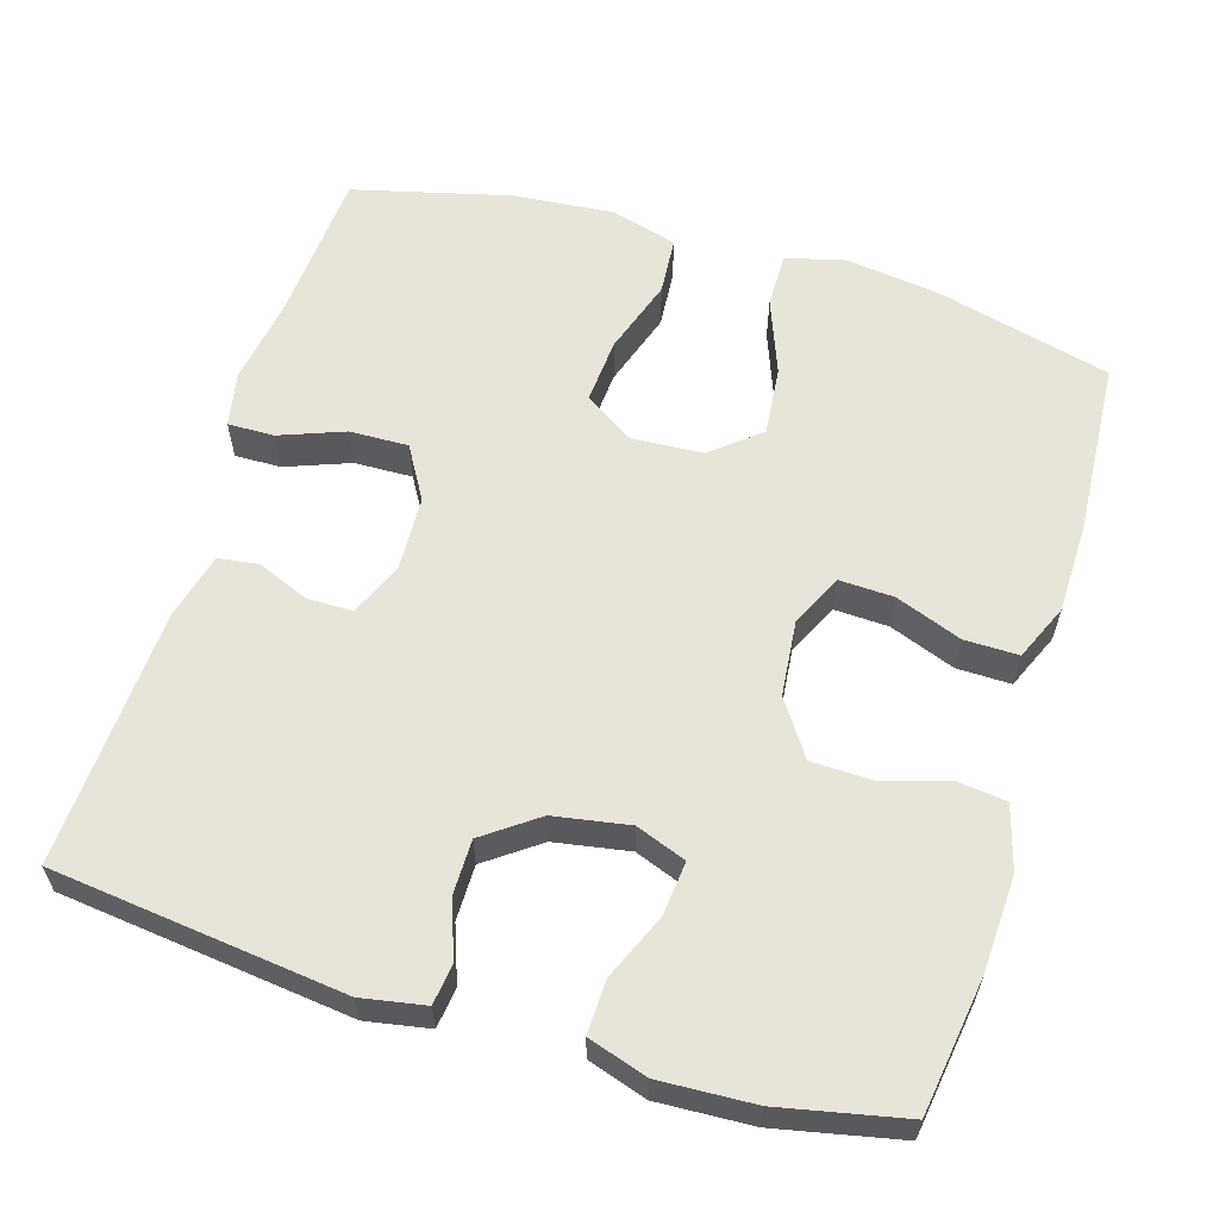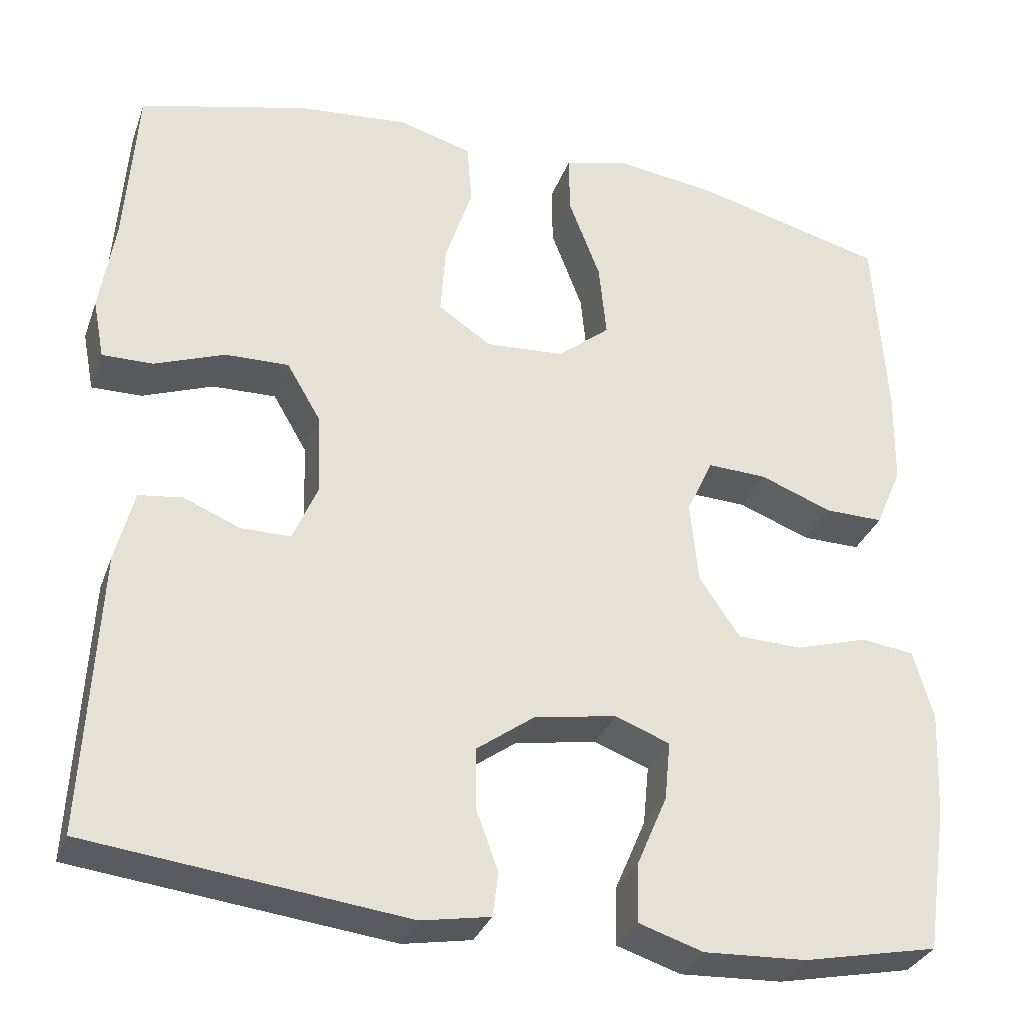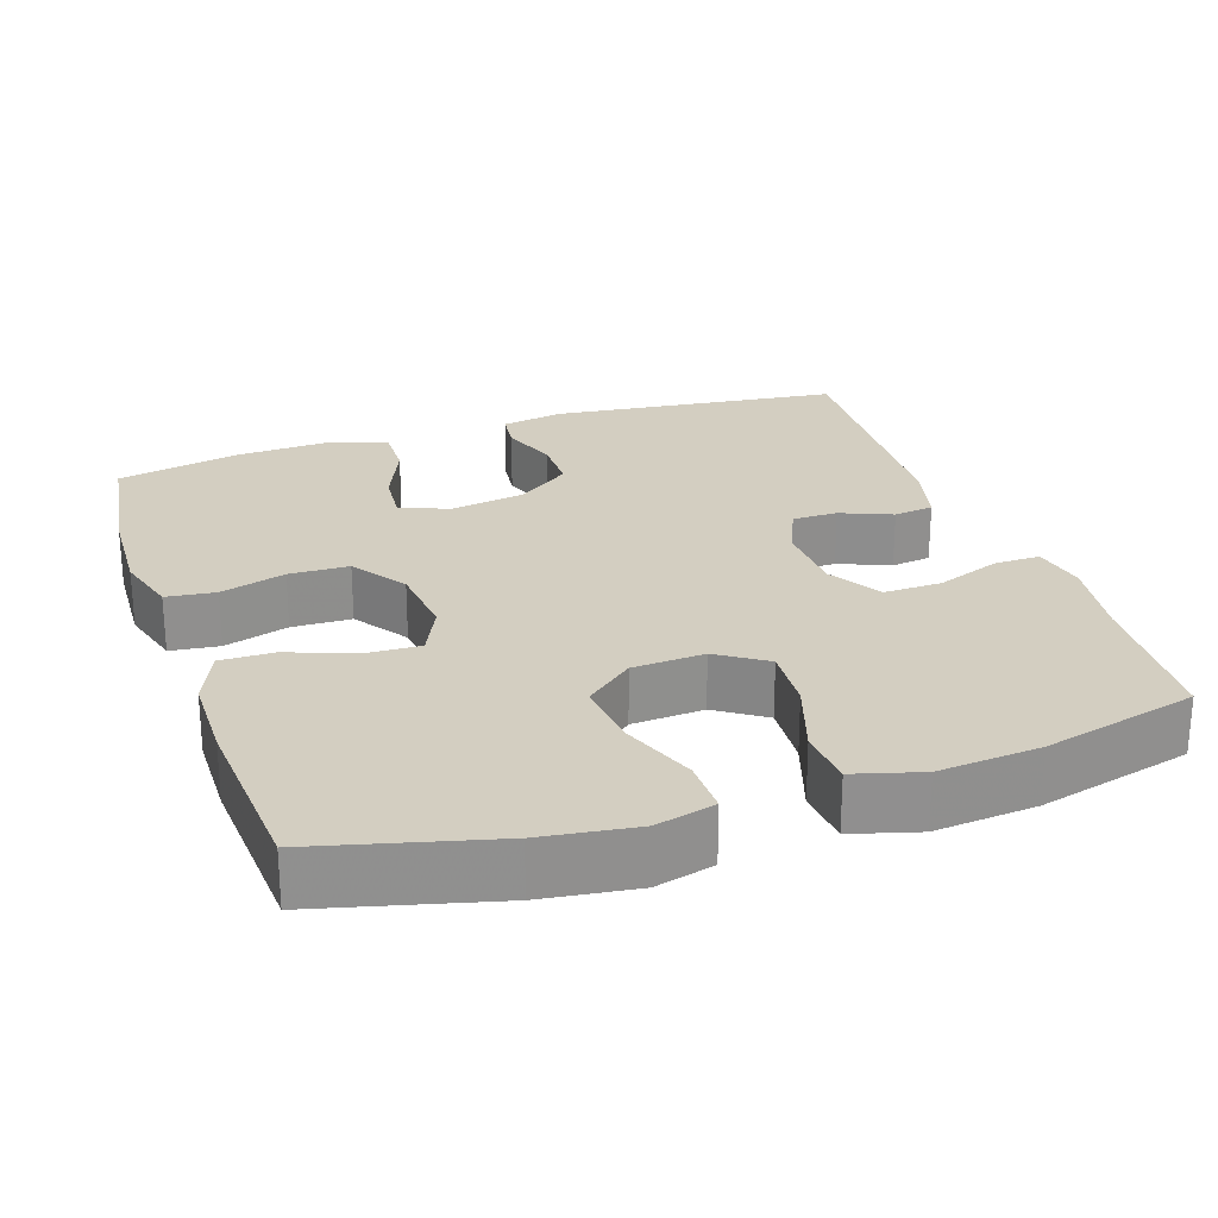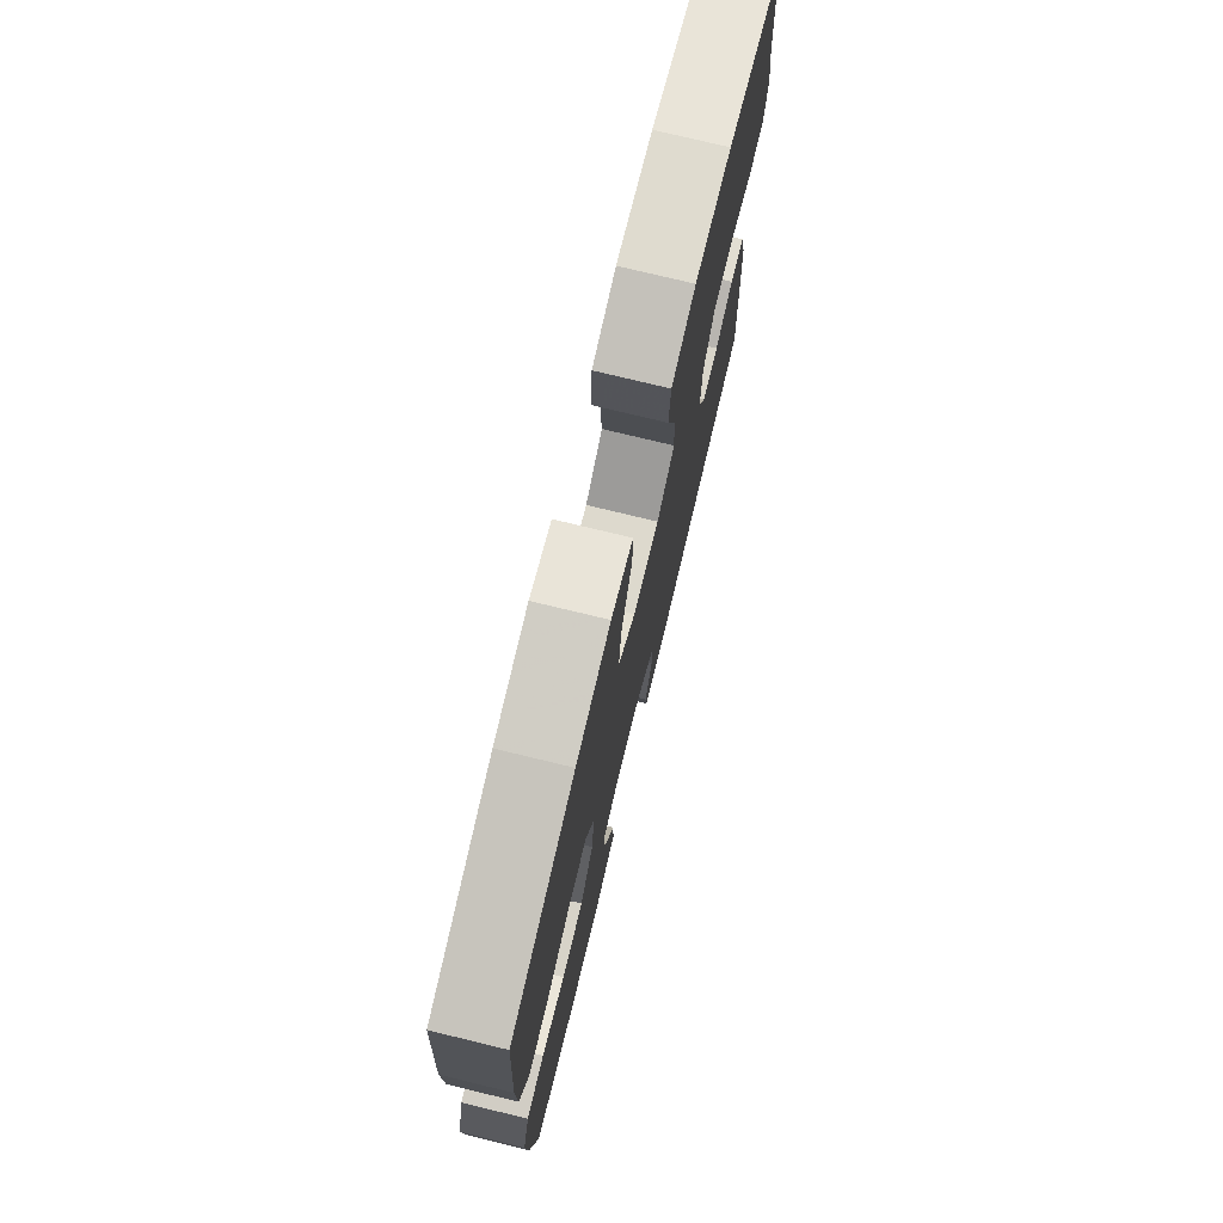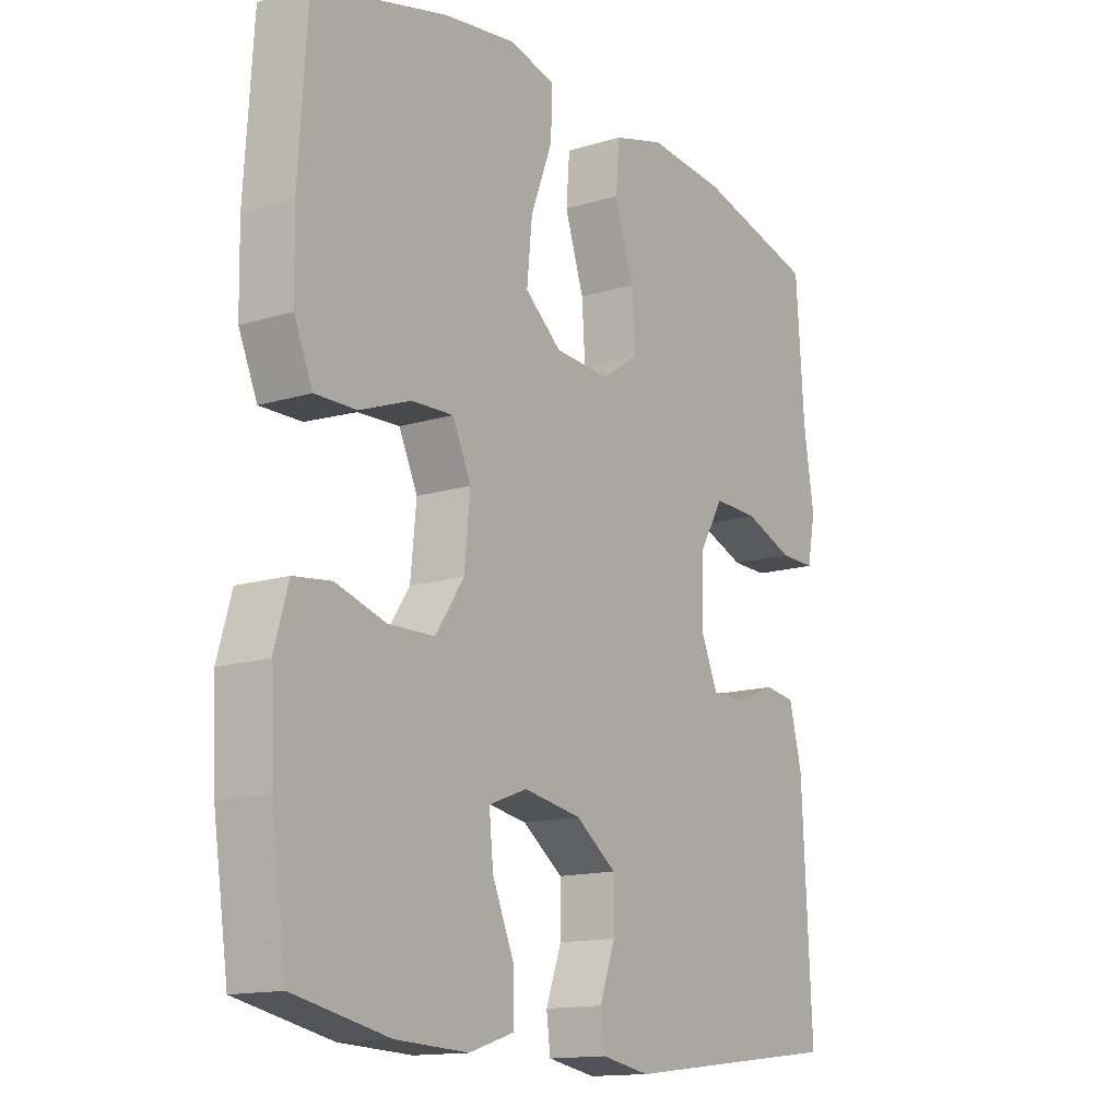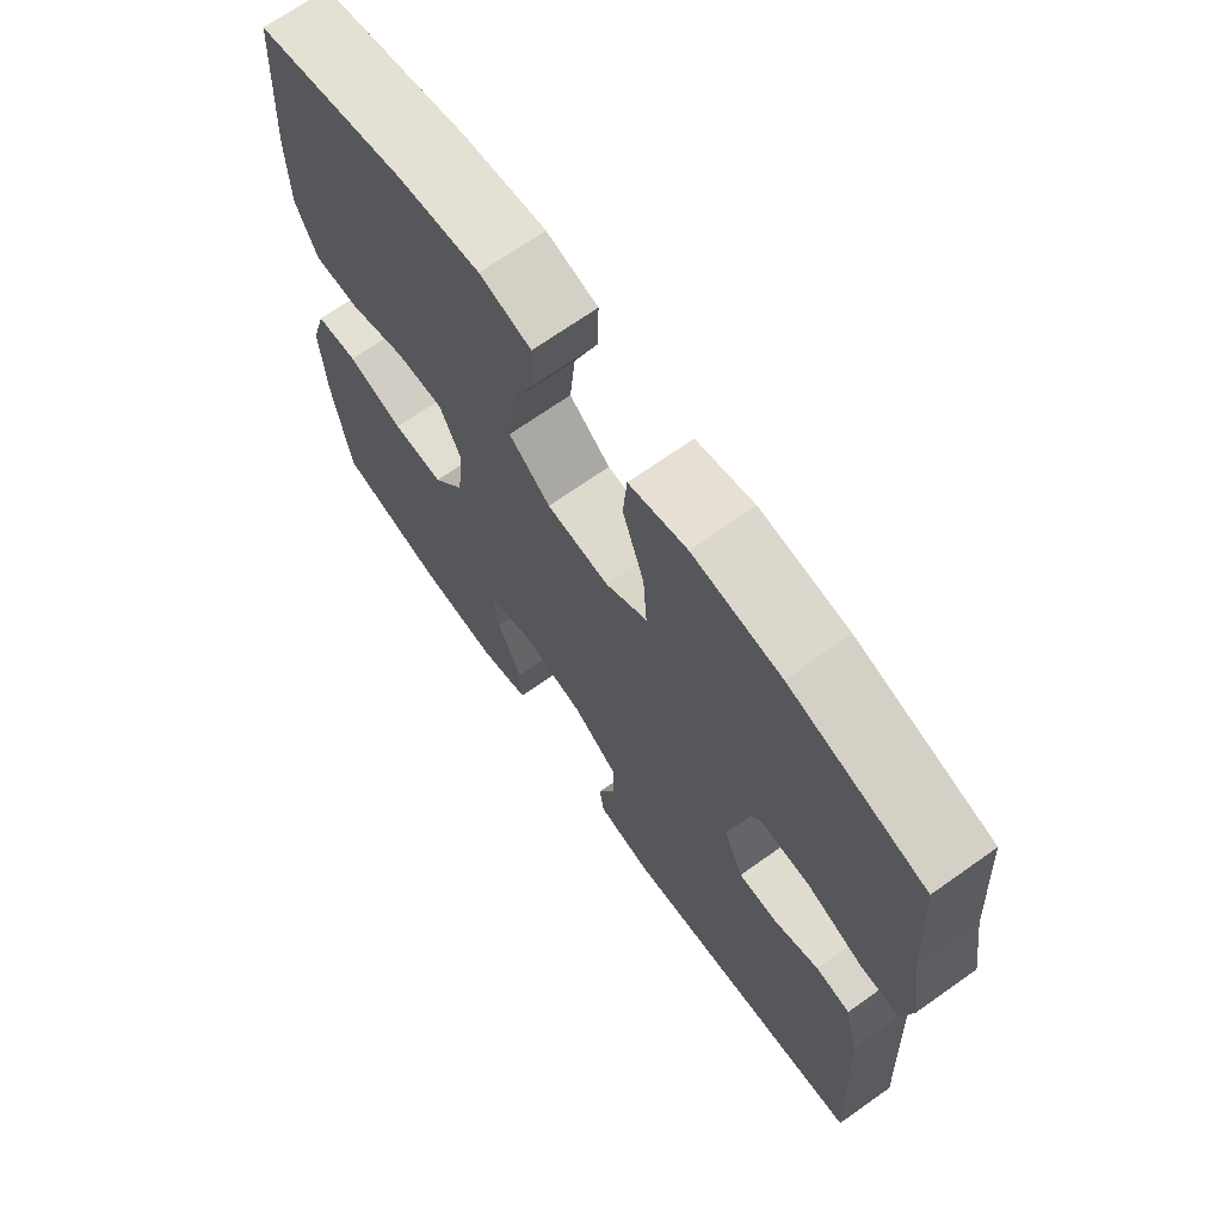
<metadata>
{"format":"obj","ext":"obj","renderer":"f3d","projection":"perspective","resolution":1024,"background":"white","views":[{"elev":60.0,"azim":-163.1,"up":"+Y"},{"elev":-31.9,"azim":161.8,"up":"+Z"},{"elev":24.9,"azim":-18.7,"up":"+Y"},{"elev":75.7,"azim":-76.4,"up":"+Z"},{"elev":-14.2,"azim":-56.1,"up":"+Z"},{"elev":69.5,"azim":54.7,"up":"+Z"}]}
</metadata>
<code>
v 0.5 0.07 -0.5
v 0.117 0.07 -0.545
v 0.034 0.07 -0.53
v 0.027 0.07 -0.477
v 0.054 0.07 -0.403
v 0.054 0.07 -0.33
v -0.016 0.07 -0.279
v -0.115 0.07 -0.262
v -0.181 0.07 -0.287
v -0.174 0.07 -0.358
v -0.137 0.07 -0.445
v -0.135 0.07 -0.515
v -0.213 0.07 -0.54
v -0.337 0.07 -0.534
v -0.5 0.07 -0.5
v -0.526 0.07 -0.323
v -0.532 0.07 -0.196
v -0.508 0.07 -0.112
v -0.443 0.07 -0.104
v -0.357 0.07 -0.13
v -0.278 0.07 -0.128
v -0.229 0.07 -0.056
v -0.219 0.07 0.044
v -0.251 0.07 0.113
v -0.323 0.07 0.11
v -0.41 0.07 0.077
v -0.481 0.07 0.076
v -0.513 0.07 0.15
v -0.515 0.07 0.267
v -0.5 0.07 0.5
v -0.27 0.07 0.559
v -0.146 0.07 0.576
v -0.068 0.07 0.556
v -0.069 0.07 0.483
v -0.107 0.07 0.383
v -0.116 0.07 0.292
v -0.053 0.07 0.24
v 0.042 0.07 0.234
v 0.106 0.07 0.277
v 0.1 0.07 0.363
v 0.067 0.07 0.463
v 0.073 0.07 0.539
v 0.161 0.07 0.564
v 0.295 0.07 0.552
v 0.5 0.07 0.5
v 0.514 0.07 0.298
v 0.532 0.07 0.183
v 0.518 0.07 0.111
v 0.457 0.07 0.112
v 0.372 0.07 0.144
v 0.295 0.07 0.146
v 0.254 0.07 0.076
v 0.25 0.07 -0.023
v 0.28 0.07 -0.093
v 0.34 0.07 -0.093
v 0.408 0.07 -0.065
v 0.461 0.07 -0.072
v 0.483 0.07 -0.159
v 0.5 0 -0.5
v 0.117 0 -0.545
v 0.034 0 -0.53
v 0.027 0 -0.477
v 0.054 0 -0.403
v 0.054 0 -0.33
v -0.016 0 -0.279
v -0.115 0 -0.262
v -0.181 0 -0.287
v -0.174 0 -0.358
v -0.137 0 -0.445
v -0.135 0 -0.515
v -0.213 0 -0.54
v -0.337 0 -0.534
v -0.5 0 -0.5
v -0.526 0 -0.323
v -0.532 0 -0.196
v -0.508 0 -0.112
v -0.443 0 -0.104
v -0.357 0 -0.13
v -0.278 0 -0.128
v -0.229 0 -0.056
v -0.219 0 0.044
v -0.251 0 0.113
v -0.323 0 0.11
v -0.41 0 0.077
v -0.481 0 0.076
v -0.513 0 0.15
v -0.515 0 0.267
v -0.5 0 0.5
v -0.27 0 0.559
v -0.146 0 0.576
v -0.068 0 0.556
v -0.069 0 0.483
v -0.107 0 0.383
v -0.116 0 0.292
v -0.053 0 0.24
v 0.042 0 0.234
v 0.106 0 0.277
v 0.1 0 0.363
v 0.067 0 0.463
v 0.073 0 0.539
v 0.161 0 0.564
v 0.295 0 0.552
v 0.5 0 0.5
v 0.514 0 0.298
v 0.532 0 0.183
v 0.518 0 0.111
v 0.457 0 0.112
v 0.372 0 0.144
v 0.295 0 0.146
v 0.254 0 0.076
v 0.25 0 -0.023
v 0.28 0 -0.093
v 0.34 0 -0.093
v 0.408 0 -0.065
v 0.461 0 -0.072
v 0.483 0 -0.159
f 55 56 57 58
f 54 55 58 1
f 47 48 49 50
f 46 47 50 51
f 45 46 51
f 44 45 51 52
f 40 41 42 43
f 39 40 43 44
f 32 33 34 35
f 32 35 36
f 31 32 36
f 30 31 36
f 29 30 36 37
f 25 26 27 28
f 24 25 28 29
f 17 18 19 20
f 17 20 21
f 16 17 21
f 15 16 21
f 14 15 21 22
f 10 11 12 13
f 9 10 13 14
f 2 3 4 5
f 54 1 2 5
f 53 54 5 6
f 39 44 52
f 38 39 52 53
f 24 29 37 38
f 23 24 38 53
f 22 23 53 6
f 9 14 22
f 8 9 22
f 7 8 22
f 6 7 22
f 116 115 114 113
f 59 116 113 112
f 108 107 106 105
f 109 108 105 104
f 109 104 103
f 110 109 103 102
f 101 100 99 98
f 102 101 98 97
f 93 92 91 90
f 94 93 90
f 94 90 89
f 94 89 88
f 95 94 88 87
f 86 85 84 83
f 87 86 83 82
f 78 77 76 75
f 79 78 75
f 79 75 74
f 79 74 73
f 80 79 73 72
f 71 70 69 68
f 72 71 68 67
f 63 62 61 60
f 63 60 59 112
f 64 63 112 111
f 110 102 97
f 111 110 97 96
f 96 95 87 82
f 111 96 82 81
f 64 111 81 80
f 80 72 67
f 80 67 66
f 80 66 65
f 80 65 64
f 1 59 60 2
f 2 60 61 3
f 3 61 62 4
f 4 62 63 5
f 5 63 64 6
f 6 64 65 7
f 7 65 66 8
f 8 66 67 9
f 9 67 68 10
f 10 68 69 11
f 11 69 70 12
f 12 70 71 13
f 13 71 72 14
f 14 72 73 15
f 15 73 74 16
f 16 74 75 17
f 17 75 76 18
f 18 76 77 19
f 19 77 78 20
f 20 78 79 21
f 21 79 80 22
f 22 80 81 23
f 23 81 82 24
f 24 82 83 25
f 25 83 84 26
f 26 84 85 27
f 27 85 86 28
f 28 86 87 29
f 29 87 88 30
f 30 88 89 31
f 31 89 90 32
f 32 90 91 33
f 33 91 92 34
f 34 92 93 35
f 35 93 94 36
f 36 94 95 37
f 37 95 96 38
f 38 96 97 39
f 39 97 98 40
f 40 98 99 41
f 41 99 100 42
f 42 100 101 43
f 43 101 102 44
f 44 102 103 45
f 45 103 104 46
f 46 104 105 47
f 47 105 106 48
f 48 106 107 49
f 49 107 108 50
f 50 108 109 51
f 51 109 110 52
f 52 110 111 53
f 53 111 112 54
f 54 112 113 55
f 55 113 114 56
f 56 114 115 57
f 57 115 116 58
f 58 116 59 1

</code>
